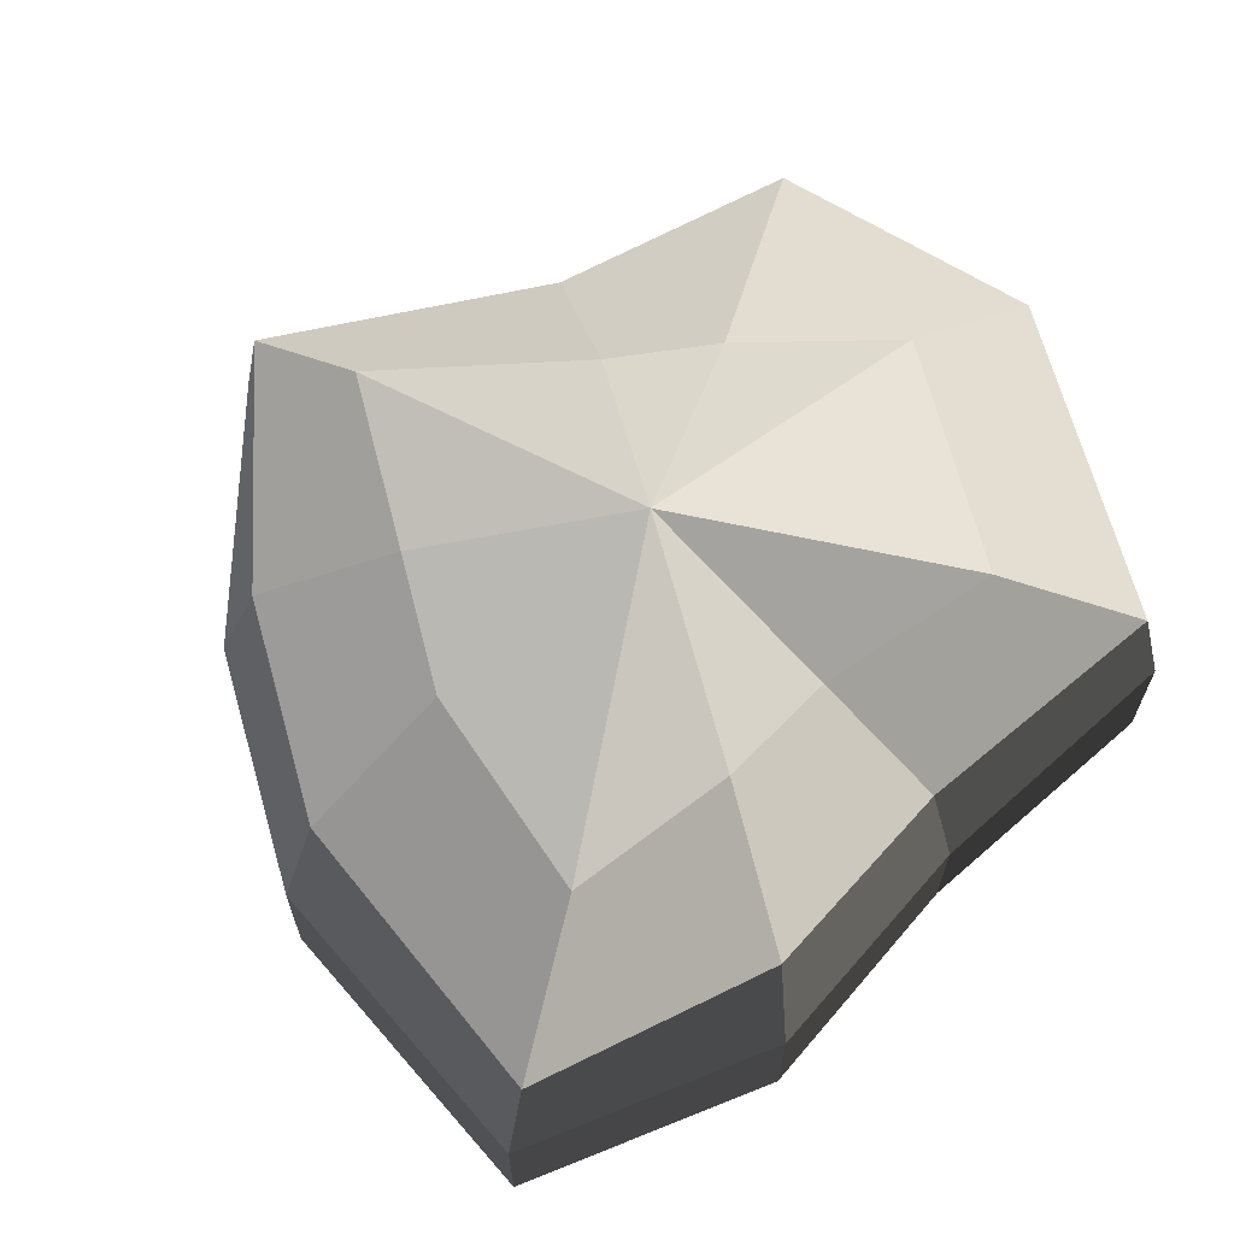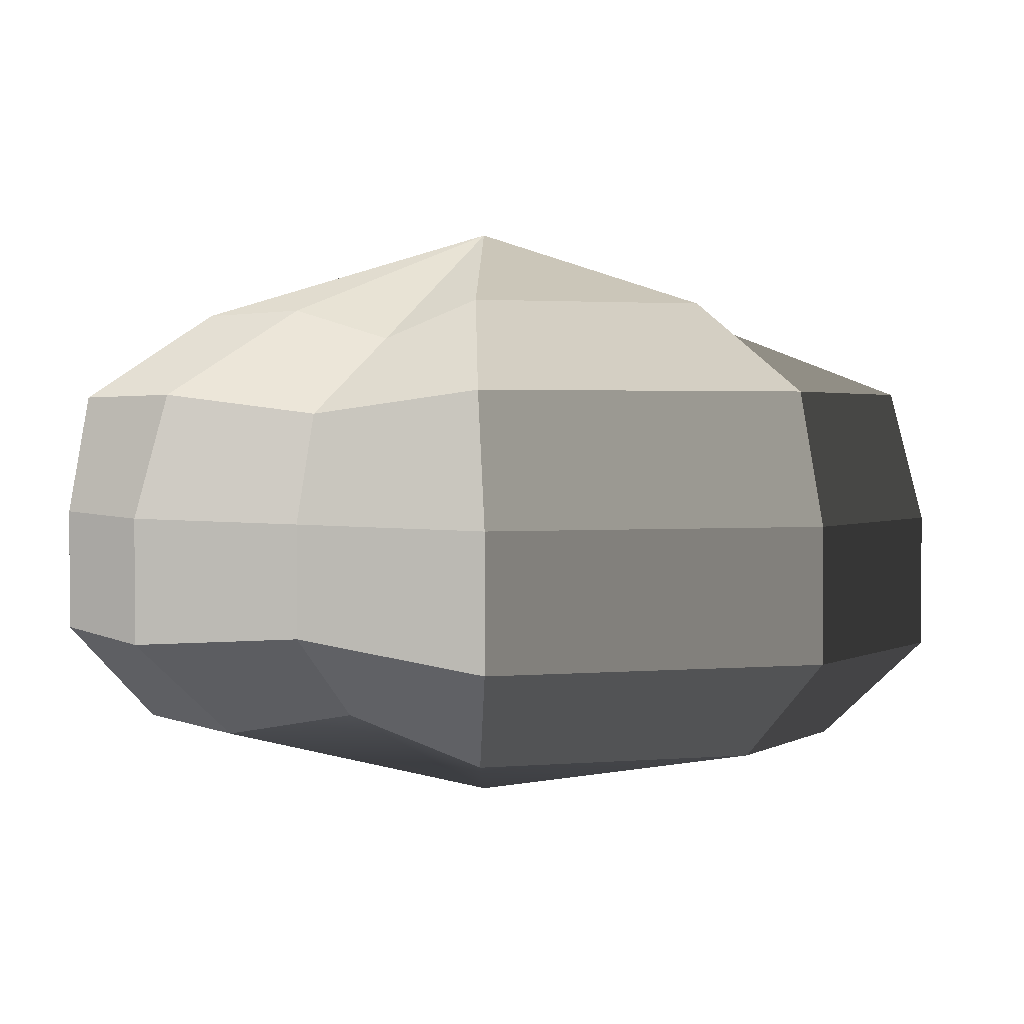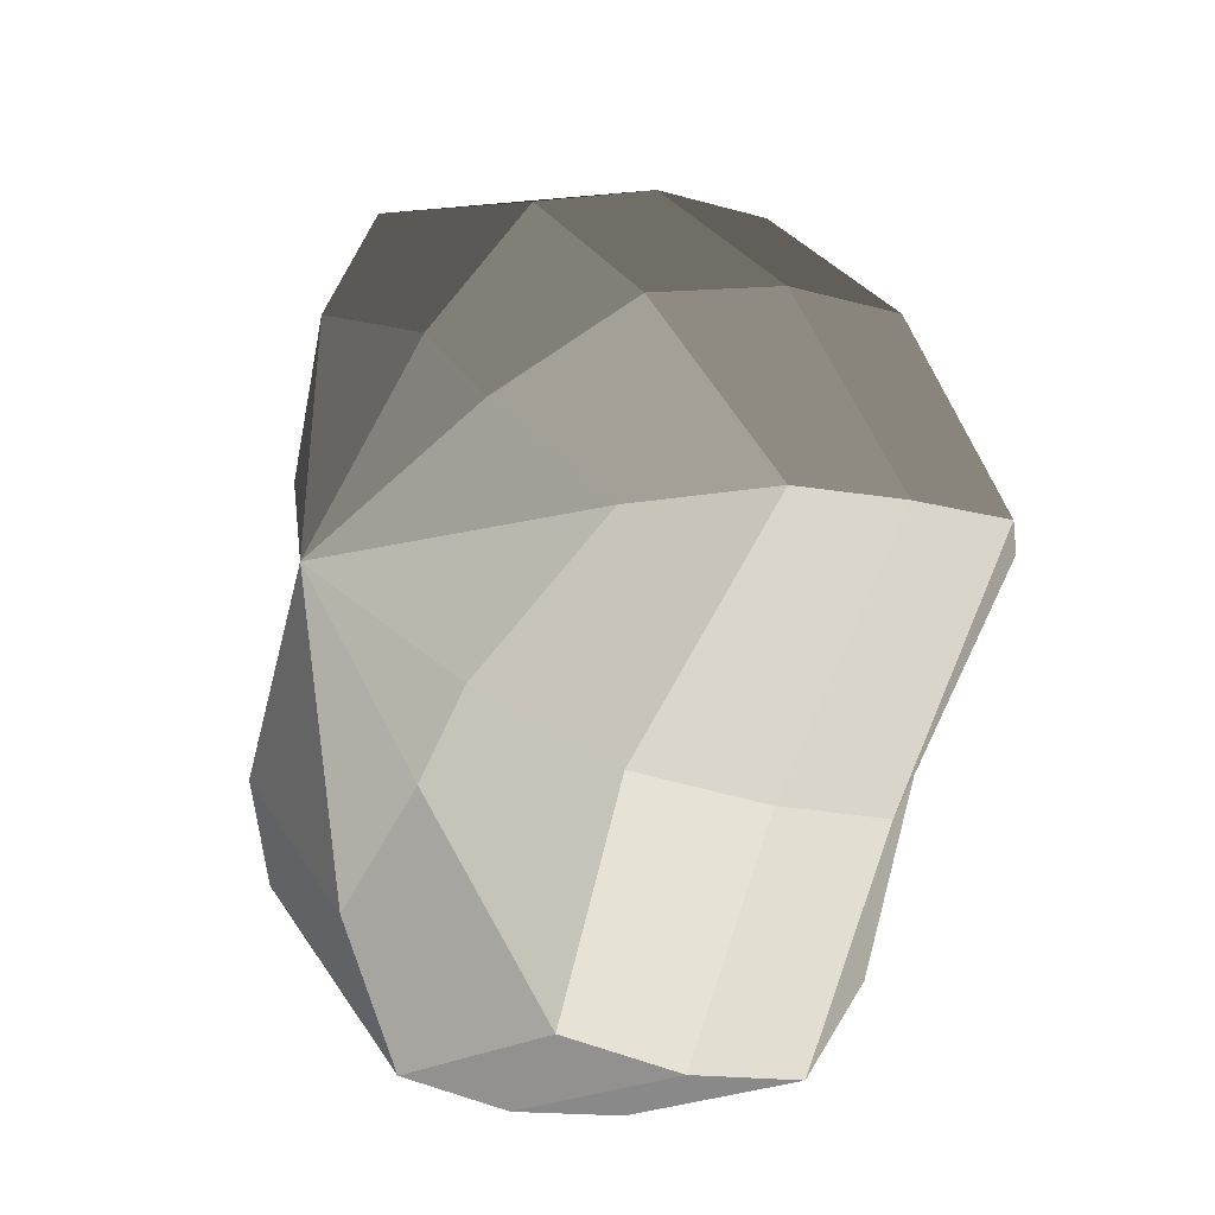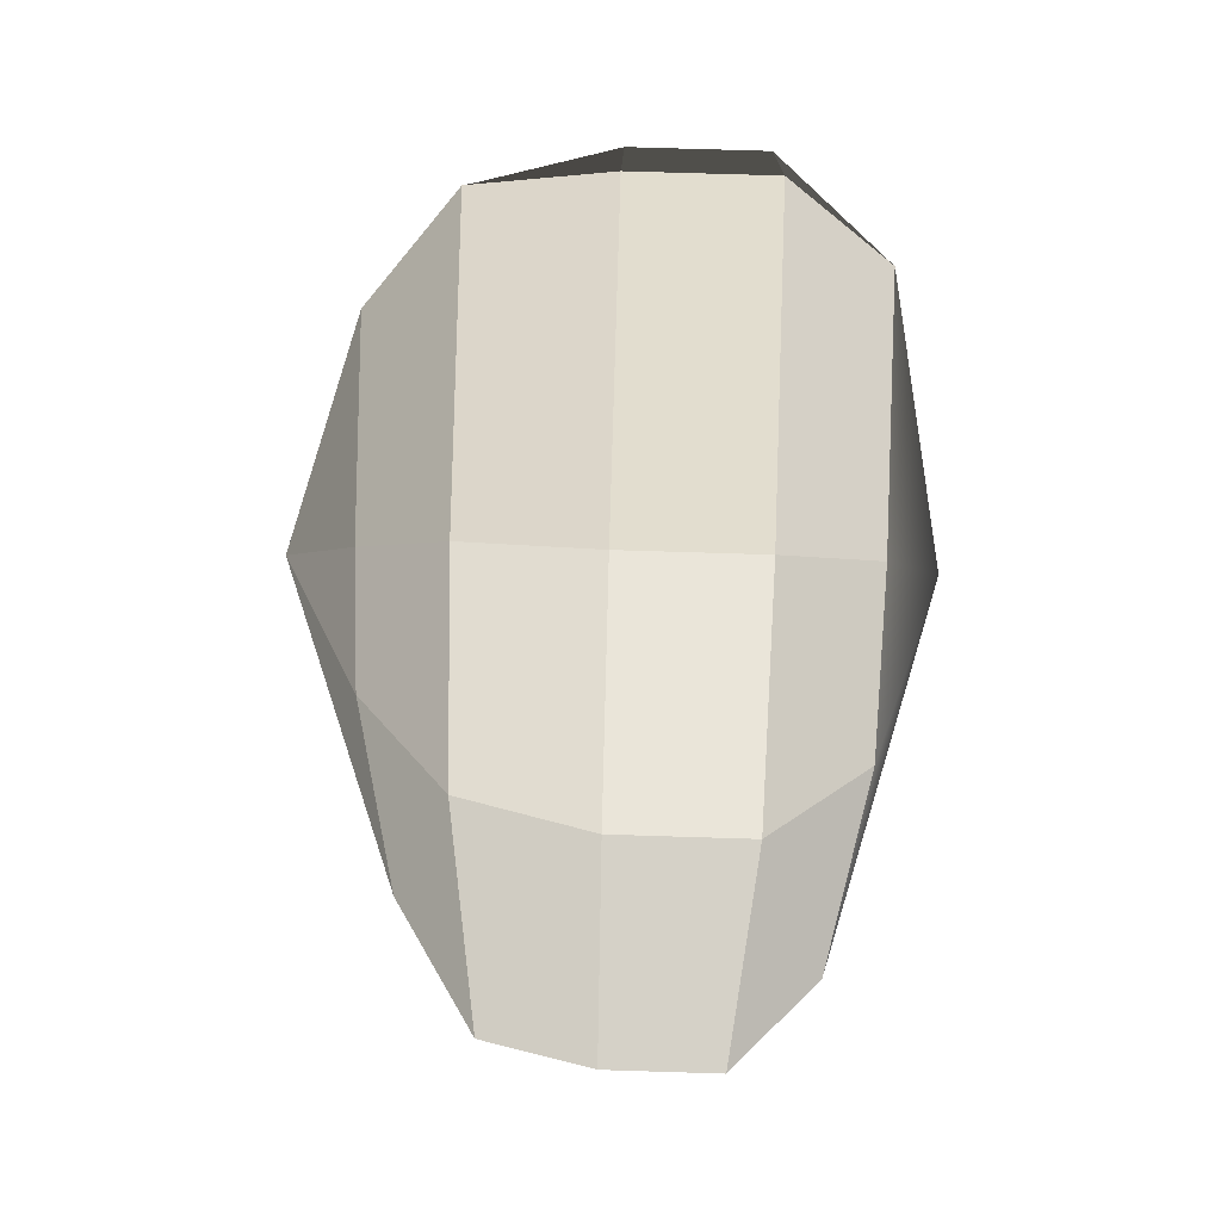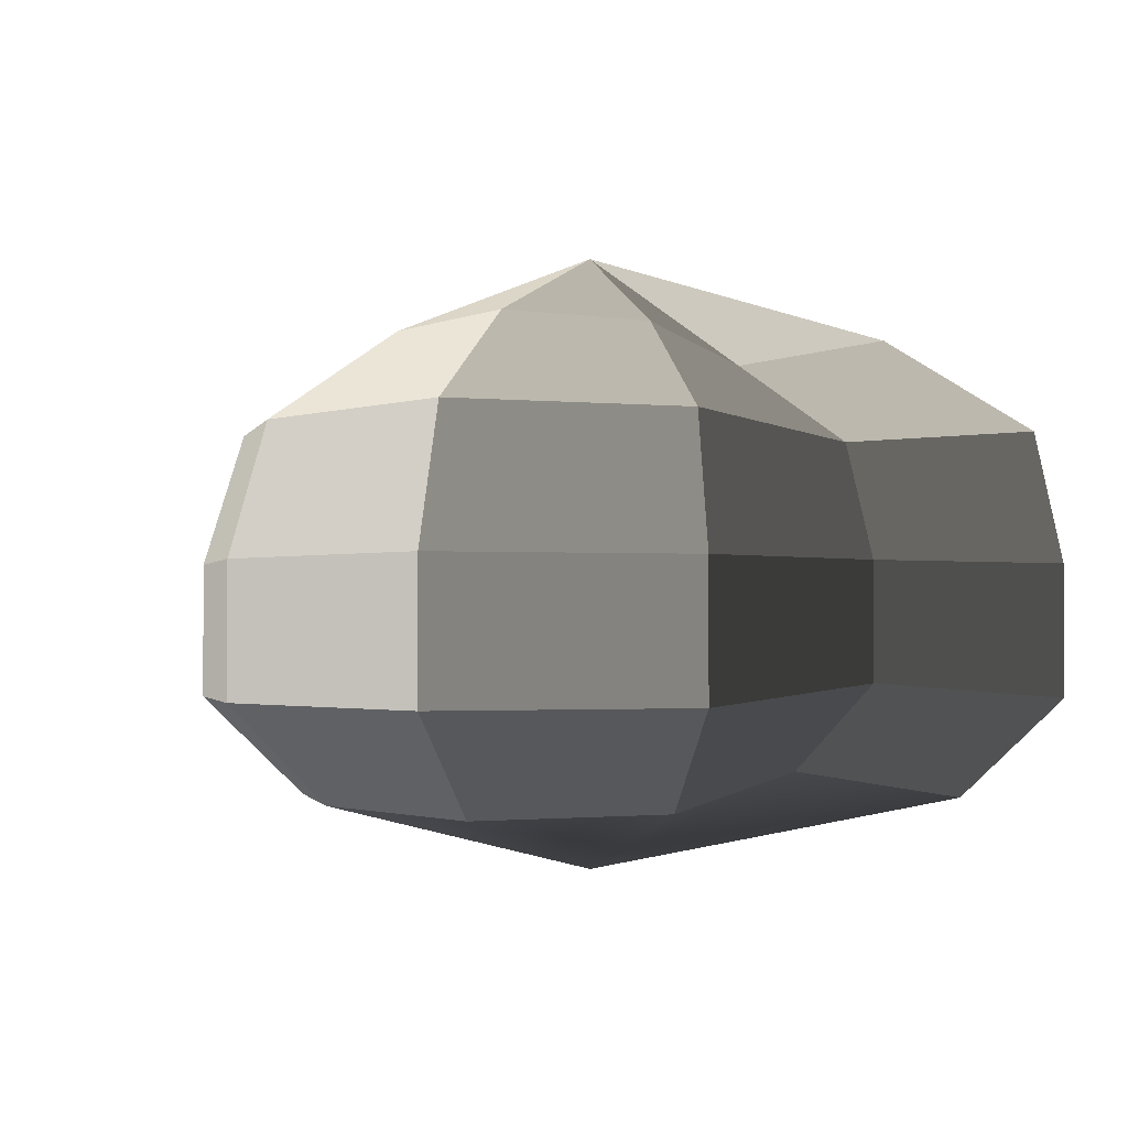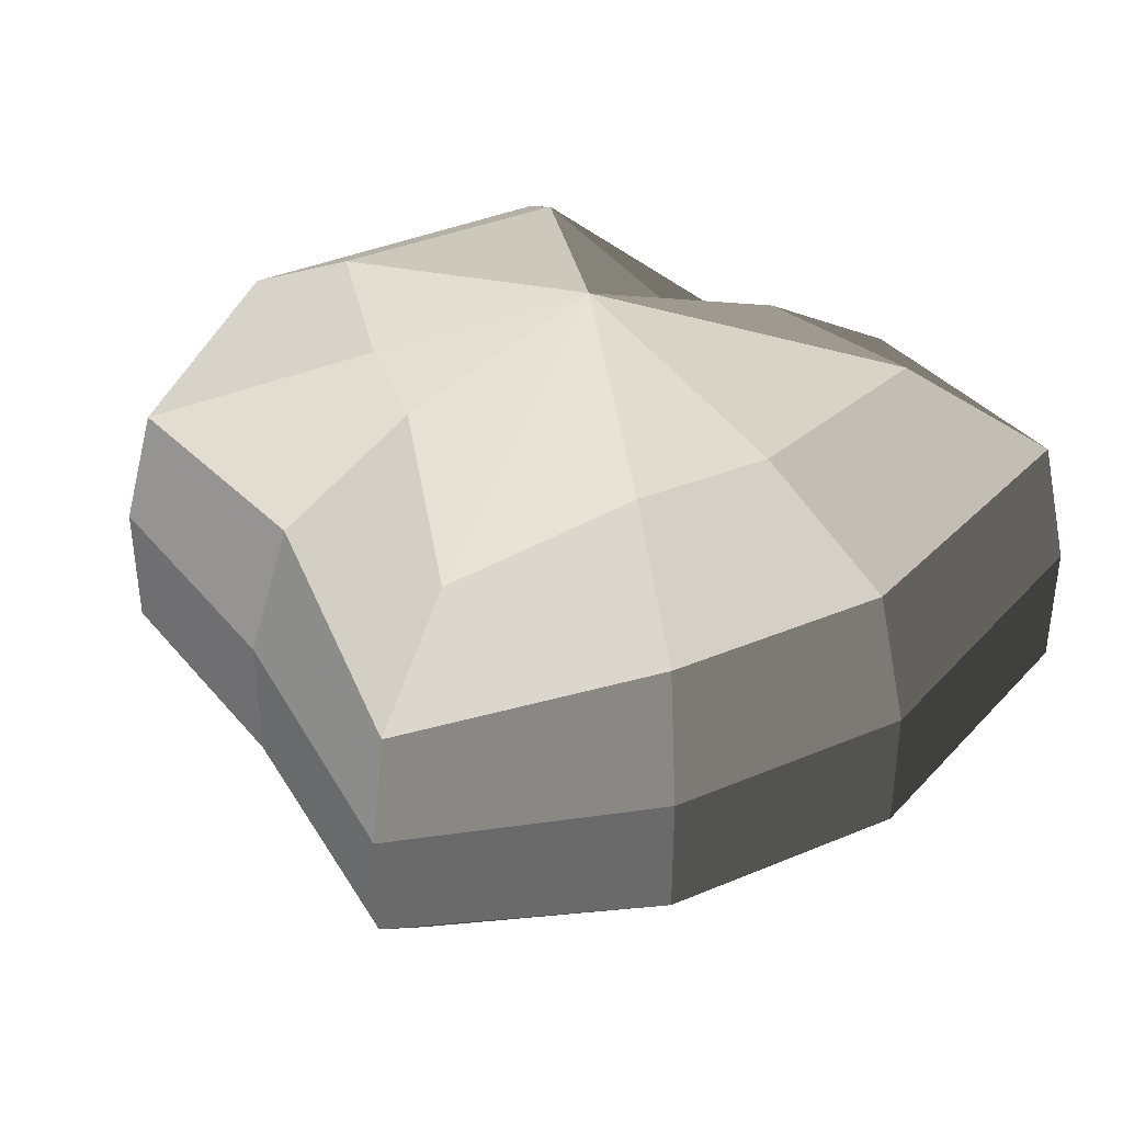
<metadata>
{"format":"obj","ext":"obj","renderer":"f3d","projection":"perspective","resolution":1024,"background":"white","views":[{"elev":66.9,"azim":36.2,"up":"+Y"},{"elev":1.9,"azim":122.9,"up":"+Y"},{"elev":-12.9,"azim":-125.0,"up":"+Z"},{"elev":71.6,"azim":-88.2,"up":"+Z"},{"elev":-1.4,"azim":39.4,"up":"+Y"},{"elev":39.8,"azim":-65.5,"up":"+Y"}]}
</metadata>
<code>
v 0.01455 -0.02578 -0.04036
v 0.004625 -0.03398 0.00109
v 0.03879 -0.02578 -0.02106
v -0.009662 -0.02578 -0.03818
v -0.01825 -0.02578 -0.01778
v -0.03822 -0.02223 0.00109
v -0.02135 -0.02578 0.01996
v -0.005296 -0.02578 0.03272
v 0.0211 -0.02578 0.04036
v 0.0306 -0.02578 0.01996
v 0.03219 -0.02223 0.00109
v 0.03879 -0.02578 -0.02106
v 0.04797 -0.01489 -0.02773
v 0.01805 -0.01489 -0.05115
v 0.01455 -0.02578 -0.04036
v 0.01455 -0.02578 -0.04036
v 0.01805 -0.01489 -0.05115
v -0.01317 -0.01489 -0.04897
v -0.009662 -0.02578 -0.03818
v -0.009662 -0.02578 -0.03818
v -0.01317 -0.01489 -0.04897
v -0.02743 -0.01489 -0.02445
v -0.01825 -0.02578 -0.01778
v -0.01825 -0.02578 -0.01778
v -0.02743 -0.01489 -0.02445
v -0.04797 -0.01289 0.00109
v -0.03822 -0.02223 0.00109
v -0.03822 -0.02223 0.00109
v -0.04797 -0.01289 0.00109
v -0.03053 -0.01489 0.02663
v -0.02135 -0.02578 0.01996
v -0.02135 -0.02578 0.01996
v -0.03053 -0.01489 0.02663
v -0.008804 -0.01489 0.04351
v -0.005296 -0.02578 0.03272
v -0.005296 -0.02578 0.03272
v -0.008804 -0.01489 0.04351
v 0.0246 -0.01489 0.05115
v 0.0211 -0.02578 0.04036
v 0.0211 -0.02578 0.04036
v 0.0246 -0.01489 0.05115
v 0.03978 -0.01489 0.02663
v 0.0306 -0.02578 0.01996
v 0.0306 -0.02578 0.01996
v 0.03978 -0.01489 0.02663
v 0.04194 -0.01289 0.00109
v 0.03219 -0.02223 0.00109
v 0.03219 -0.02223 0.00109
v 0.04194 -0.01289 0.00109
v 0.04797 -0.01489 -0.02773
v 0.03879 -0.02578 -0.02106
v 0.04797 -0.01489 -0.02773
v 0.04797 -0.0001484 -0.02773
v 0.01805 -0.0001484 -0.05115
v 0.01805 -0.01489 -0.05115
v 0.01805 -0.01489 -0.05115
v 0.01805 -0.0001484 -0.05115
v -0.01317 -0.0001484 -0.04897
v -0.01317 -0.01489 -0.04897
v -0.01317 -0.01489 -0.04897
v -0.01317 -0.0001484 -0.04897
v -0.02743 -0.0001484 -0.02445
v -0.02743 -0.01489 -0.02445
v -0.02743 -0.01489 -0.02445
v -0.02743 -0.0001484 -0.02445
v -0.04797 -0.0002295 0.00109
v -0.04797 -0.01289 0.00109
v -0.04797 -0.01289 0.00109
v -0.04797 -0.0002295 0.00109
v -0.03053 -0.0001484 0.02663
v -0.03053 -0.01489 0.02663
v -0.03053 -0.01489 0.02663
v -0.03053 -0.0001484 0.02663
v -0.008804 -0.0001484 0.04351
v -0.008804 -0.01489 0.04351
v -0.008804 -0.01489 0.04351
v -0.008804 -0.0001484 0.04351
v 0.0246 -0.0001484 0.05115
v 0.0246 -0.01489 0.05115
v 0.0246 -0.01489 0.05115
v 0.0246 -0.0001484 0.05115
v 0.03978 -0.0001484 0.02663
v 0.03978 -0.01489 0.02663
v 0.03978 -0.01489 0.02663
v 0.03978 -0.0001484 0.02663
v 0.04194 -0.0002295 0.00109
v 0.04194 -0.01289 0.00109
v 0.04194 -0.01289 0.00109
v 0.04194 -0.0002295 0.00109
v 0.04797 -0.0001484 -0.02773
v 0.04797 -0.01489 -0.02773
v 0.04797 -0.0001484 -0.02773
v 0.04569 0.01428 -0.0254
v 0.01715 0.01428 -0.04799
v 0.01805 -0.0001484 -0.05115
v 0.01805 -0.0001484 -0.05115
v 0.01715 0.01428 -0.04799
v -0.01183 0.01428 -0.0456
v -0.01317 -0.0001484 -0.04897
v -0.01317 -0.0001484 -0.04897
v -0.01183 0.01428 -0.0456
v -0.02321 0.01428 -0.02181
v -0.02743 -0.0001484 -0.02445
v -0.02743 -0.0001484 -0.02445
v -0.02321 0.01428 -0.02181
v -0.0453 0.01197 0.001195
v -0.04797 -0.0002295 0.00109
v -0.04797 -0.0002295 0.00109
v -0.0453 0.01197 0.001195
v -0.02661 0.01428 0.0242
v -0.03053 -0.0001484 0.02663
v -0.03053 -0.0001484 0.02663
v -0.02661 0.01428 0.0242
v -0.007041 0.01428 0.03961
v -0.008804 -0.0001484 0.04351
v -0.008804 -0.0001484 0.04351
v -0.007041 0.01428 0.03961
v 0.02433 0.01428 0.04799
v 0.0246 -0.0001484 0.05115
v 0.0246 -0.0001484 0.05115
v 0.02433 0.01428 0.04799
v 0.03671 0.01428 0.0242
v 0.03978 -0.0001484 0.02663
v 0.03978 -0.0001484 0.02663
v 0.03671 0.01428 0.0242
v 0.03865 0.01197 0.001195
v 0.04194 -0.0002295 0.00109
v 0.04194 -0.0002295 0.00109
v 0.03865 0.01197 0.001195
v 0.04569 0.01428 -0.0254
v 0.04797 -0.0001484 -0.02773
v 0.04569 0.01428 -0.0254
v 0.03225 0.02437 -0.01615
v 0.01204 0.02437 -0.03257
v 0.01715 0.01428 -0.04799
v 0.01715 0.01428 -0.04799
v 0.01204 0.02437 -0.03257
v -0.002591 0.02437 -0.0214
v -0.01183 0.01428 -0.0456
v -0.01183 0.01428 -0.0456
v -0.002591 0.02437 -0.0214
v -0.01125 0.02437 -0.0128
v -0.02321 0.01428 -0.02181
v -0.02321 0.01428 -0.02181
v -0.01125 0.02437 -0.0128
v -0.03124 0.02075 0.001116
v -0.0453 0.01197 0.001195
v -0.0453 0.01197 0.001195
v -0.03124 0.02075 0.001116
v -0.01443 0.02437 0.01503
v -0.02661 0.01428 0.0242
v -0.02661 0.01428 0.0242
v -0.01443 0.02437 0.01503
v -0.002591 0.02437 0.02474
v -0.007041 0.01428 0.03961
v -0.007041 0.01428 0.03961
v -0.002591 0.02437 0.02474
v 0.01874 0.02437 0.03257
v 0.02433 0.01428 0.04799
v 0.02433 0.01428 0.04799
v 0.01874 0.02437 0.03257
v 0.02387 0.02437 0.01503
v 0.03671 0.01428 0.0242
v 0.03671 0.01428 0.0242
v 0.02387 0.02437 0.01503
v 0.02505 0.02075 0.001116
v 0.03865 0.01197 0.001195
v 0.03865 0.01197 0.001195
v 0.02505 0.02075 0.001116
v 0.03225 0.02437 -0.01615
v 0.04569 0.01428 -0.0254
v 0.03225 0.02437 -0.01615
v 0.004625 0.03398 0.00109
v 0.01204 0.02437 -0.03257
v 0.01204 0.02437 -0.03257
v 0.004625 0.03398 0.00109
v -0.002591 0.02437 -0.0214
v -0.002591 0.02437 -0.0214
v 0.004625 0.03398 0.00109
v -0.01125 0.02437 -0.0128
v -0.01125 0.02437 -0.0128
v 0.004625 0.03398 0.00109
v -0.03124 0.02075 0.001116
v -0.03124 0.02075 0.001116
v 0.004625 0.03398 0.00109
v -0.01443 0.02437 0.01503
v -0.01443 0.02437 0.01503
v 0.004625 0.03398 0.00109
v -0.002591 0.02437 0.02474
v -0.002591 0.02437 0.02474
v 0.004625 0.03398 0.00109
v 0.01874 0.02437 0.03257
v 0.01874 0.02437 0.03257
v 0.004625 0.03398 0.00109
v 0.02387 0.02437 0.01503
v 0.02387 0.02437 0.01503
v 0.004625 0.03398 0.00109
v 0.02505 0.02075 0.001116
v 0.02505 0.02075 0.001116
v 0.004625 0.03398 0.00109
v 0.03225 0.02437 -0.01615
g Foliage7_38_3635_175
f 1 3 2
f 4 1 2
f 5 4 2
f 6 5 2
f 7 6 2
f 8 7 2
f 9 8 2
f 10 9 2
f 11 10 2
f 3 11 2
f 12 14 13
f 12 15 14
f 16 18 17
f 16 19 18
f 20 22 21
f 20 23 22
f 24 26 25
f 24 27 26
f 28 30 29
f 28 31 30
f 32 34 33
f 32 35 34
f 36 38 37
f 36 39 38
f 40 42 41
f 40 43 42
f 44 46 45
f 44 47 46
f 48 50 49
f 48 51 50
f 52 54 53
f 52 55 54
f 56 58 57
f 56 59 58
f 60 62 61
f 60 63 62
f 64 66 65
f 64 67 66
f 68 70 69
f 68 71 70
f 72 74 73
f 72 75 74
f 76 78 77
f 76 79 78
f 80 82 81
f 80 83 82
f 84 86 85
f 84 87 86
f 88 90 89
f 88 91 90
f 92 94 93
f 92 95 94
f 96 98 97
f 96 99 98
f 100 102 101
f 100 103 102
f 104 106 105
f 104 107 106
f 108 110 109
f 108 111 110
f 112 114 113
f 112 115 114
f 116 118 117
f 116 119 118
f 120 122 121
f 120 123 122
f 124 126 125
f 124 127 126
f 128 130 129
f 128 131 130
f 132 134 133
f 132 135 134
f 136 138 137
f 136 139 138
f 140 142 141
f 140 143 142
f 144 146 145
f 144 147 146
f 148 150 149
f 148 151 150
f 152 154 153
f 152 155 154
f 156 158 157
f 156 159 158
f 160 162 161
f 160 163 162
f 164 166 165
f 164 167 166
f 168 170 169
f 168 171 170
f 172 174 173
f 175 177 176
f 178 180 179
f 181 183 182
f 184 186 185
f 187 189 188
f 190 192 191
f 193 195 194
f 196 198 197
f 199 201 200

</code>
